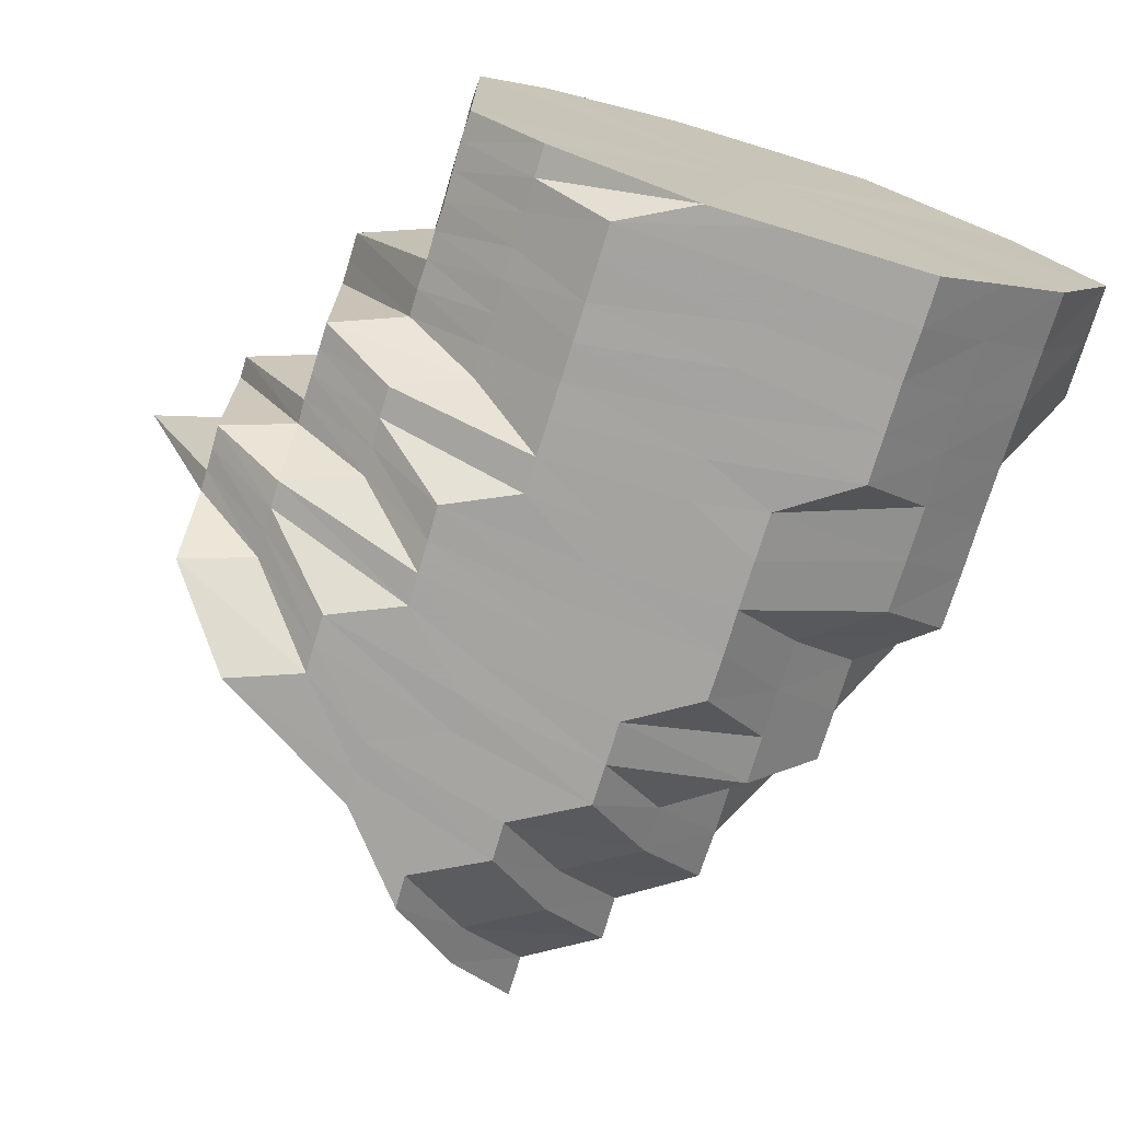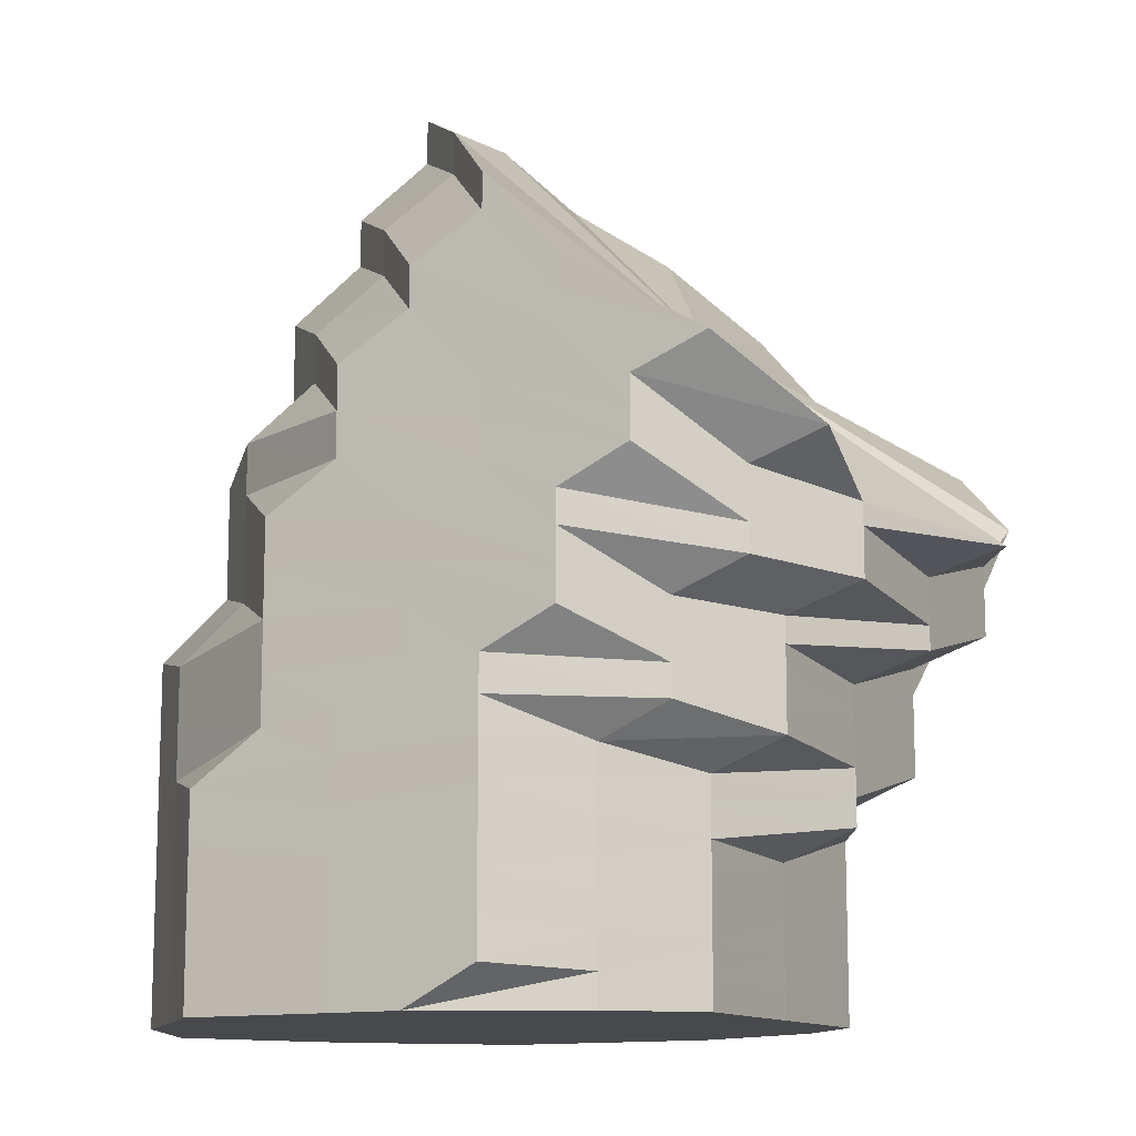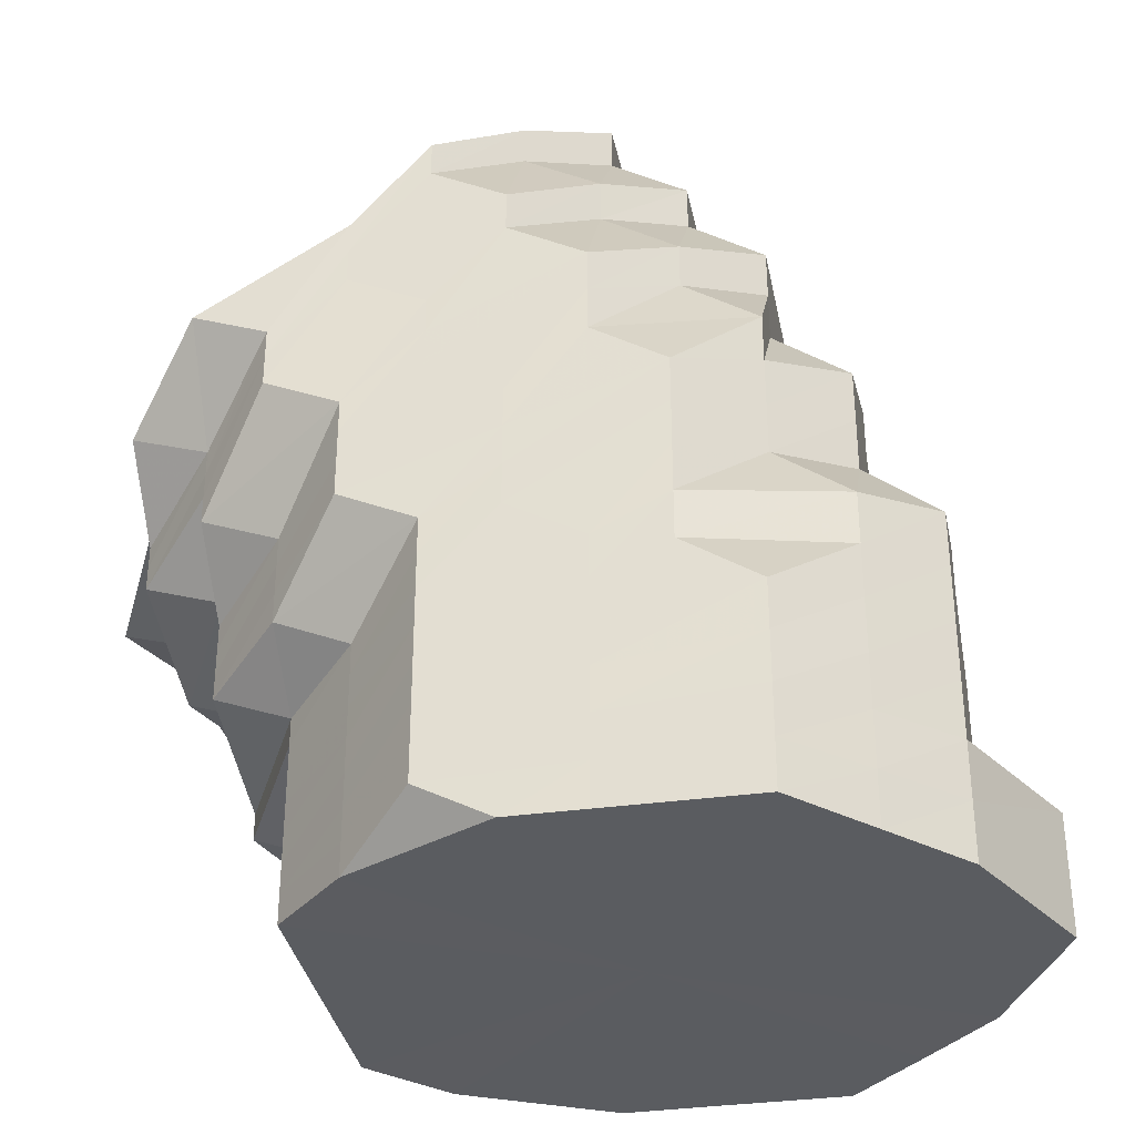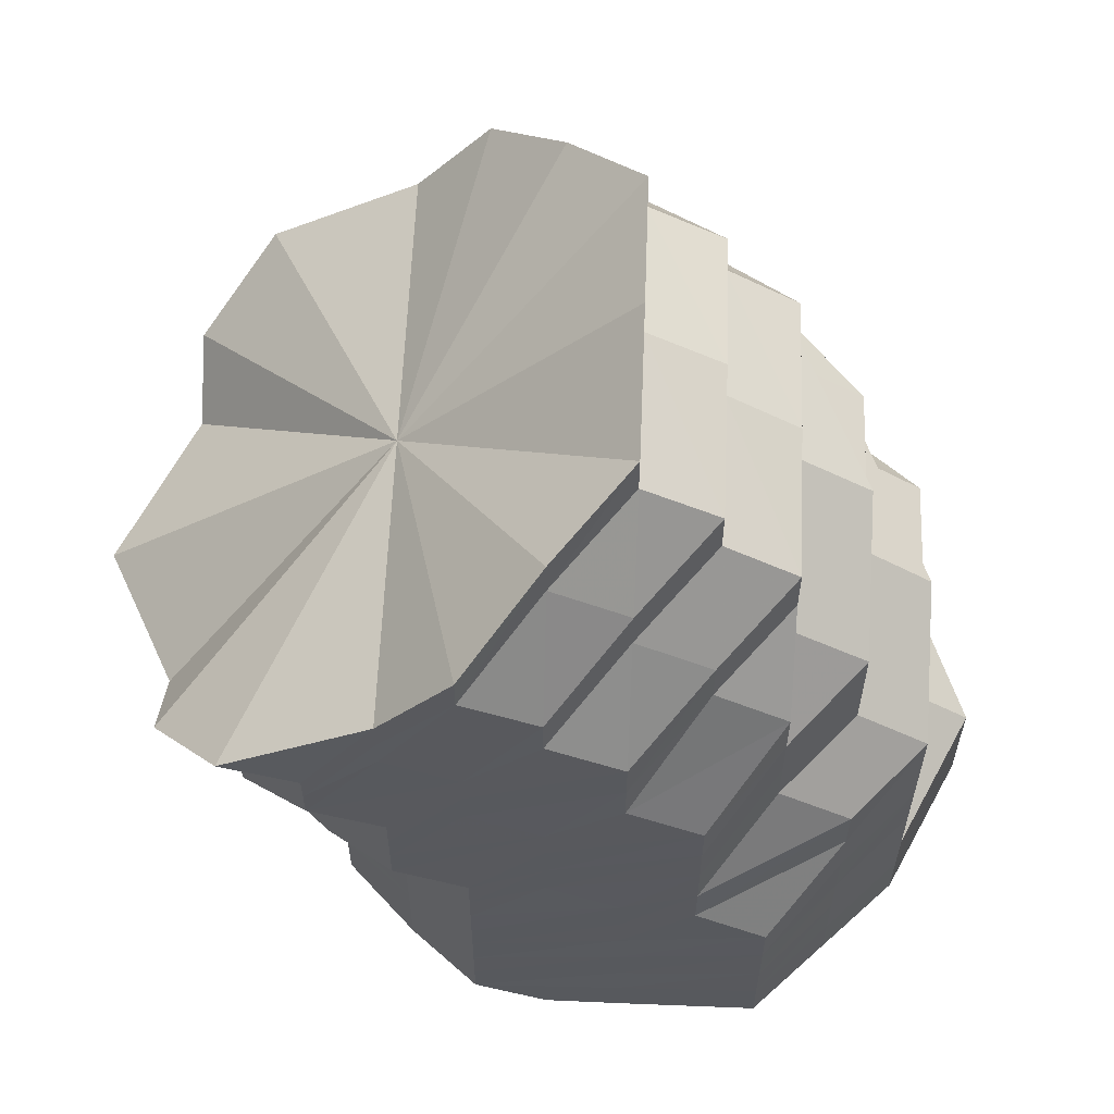
<metadata>
{"format":"obj","ext":"obj","renderer":"f3d","projection":"perspective","resolution":1024,"background":"white","views":[{"elev":-73.2,"azim":163.0,"up":"+Y"},{"elev":-12.4,"azim":28.6,"up":"+Z"},{"elev":-34.4,"azim":-169.4,"up":"+Z"},{"elev":60.1,"azim":-177.7,"up":"+Z"}]}
</metadata>
<code>
o 26901
v 2250 1879 18.69
v 2250 1879 18.69
v 2250 1879 18.69
v 2250 1879 18.69
v 2250 1879 18.68
v 2250 1879 18.69
v 2250 1879 18.68
v 2250 1879 18.67
v 2250 1879 18.68
v 2250 1879 18.68
v 2250 1879 18.68
v 2250 1879 18.67
v 2250 1879 18.68
v 2250 1879 18.68
v 2250 1879 18.69
v 2250 1879 18.69
v 2250 1879 18.69
v 2250 1879 18.67
v 2250 1879 18.67
v 2250 1879 18.67
v 2250 1879 18.68
v 2250 1879 18.69
v 2250 1879 18.68
v 2250 1879 18.66
v 2250 1879 18.66
v 2250 1879 18.67
v 2250 1879 18.68
v 2250 1879 18.67
v 2250 1879 18.65
v 2250 1879 18.65
v 2250 1879 18.66
v 2250 1879 18.67
v 2250 1879 18.66
v 2250 1879 18.64
v 2250 1879 18.64
v 2250 1879 18.65
v 2250 1879 18.66
v 2250 1879 18.65
v 2250 1879 18.64
v 2250 1879 18.64
v 2250 1879 18.65
v 2250 1879 18.63
v 2250 1879 18.63
v 2250 1879 18.63
v 2250 1879 18.62
v 2250 1879 18.63
v 2250 1879 18.64
v 2250 1879 18.63
v 2250 1879 18.66
v 2250 1879 18.63
v 2250 1879 18.63
v 2250 1879 18.63
v 2250 1879 18.63
v 2250 1879 18.63
v 2250 1879 18.63
v 2250 1879 18.62
v 2250 1879 18.63
v 2250 1879 18.62
v 2250 1879 18.63
v 2250 1879 18.63
v 2250 1879 18.63
v 2250 1879 18.64
v 2250 1879 18.63
v 2250 1879 18.63
v 2250 1879 18.64
v 2250 1879 18.63
v 2250 1879 18.64
v 2250 1879 18.64
v 2250 1879 18.65
v 2250 1879 18.64
v 2250 1879 18.65
v 2250 1879 18.65
v 2250 1879 18.65
v 2250 1879 18.66
v 2250 1879 18.65
v 2250 1879 18.66
v 2250 1879 18.67
v 2250 1879 18.66
v 2250 1879 18.67
v 2250 1879 18.66
v 2250 1879 18.66
v 2250 1879 18.67
v 2250 1879 18.67
v 2250 1879 18.67
v 2250 1879 18.67
v 2250 1879 18.66
v 2250 1879 18.65
v 2250 1879 18.66
v 2250 1879 18.67
v 2250 1879 18.66
v 2250 1879 18.66
v 2250 1879 18.66
v 2250 1879 18.66
v 2250 1879 18.65
v 2250 1879 18.65
v 2250 1879 18.64
v 2250 1879 18.64
v 2250 1879 18.63
v 2250 1879 18.63
v 2250 1879 18.63
v 2250 1879 18.62
v 2250 1879 18.62
v 2250 1879 18.62
v 2250 1879 18.62
v 2250 1879 18.62
v 2250 1879 18.62
v 2250 1879 18.62
v 2250 1879 18.63
v 2250 1879 18.62
v 2250 1879 18.63
v 2250 1879 18.63
v 2250 1879 18.64
v 2250 1879 18.64
v 2250 1879 18.65
v 2250 1879 18.66
v 2250 1879 18.65
v 2250 1879 18.65
v 2250 1879 18.64
v 2250 1879 18.63
v 2250 1879 18.64
v 2250 1879 18.65
v 2250 1879 18.65
v 2250 1879 18.65
v 2250 1879 18.65
v 2250 1879 18.65
v 2250 1879 18.65
v 2250 1879 18.64
v 2250 1879 18.64
v 2250 1879 18.64
v 2250 1879 18.63
v 2250 1879 18.63
v 2250 1879 18.63
v 2250 1879 18.62
v 2250 1879 18.62
v 2250 1879 18.61
v 2250 1879 18.61
v 2250 1879 18.61
v 2250 1879 18.61
v 2250 1879 18.61
v 2250 1879 18.61
v 2250 1879 18.61
v 2250 1879 18.62
v 2250 1879 18.61
v 2250 1879 18.63
v 2250 1879 18.62
v 2250 1879 18.63
v 2250 1879 18.64
v 2250 1879 18.63
v 2250 1879 18.63
v 2250 1879 18.62
v 2250 1879 18.62
v 2250 1879 18.62
v 2250 1879 18.64
v 2250 1879 18.63
v 2250 1879 18.63
v 2250 1879 18.64
v 2250 1879 18.63
v 2250 1879 18.64
v 2250 1879 18.63
v 2250 1879 18.63
v 2250 1879 18.63
v 2250 1879 18.63
v 2250 1879 18.62
v 2250 1879 18.62
v 2250 1879 18.62
v 2250 1879 18.62
v 2250 1879 18.61
v 2250 1879 18.61
v 2250 1879 18.61
v 2250 1879 18.61
v 2250 1879 18.6
v 2250 1879 18.61
v 2250 1879 18.6
v 2250 1879 18.61
v 2250 1879 18.6
v 2250 1879 18.61
v 2250 1879 18.61
v 2250 1879 18.61
v 2250 1879 18.62
v 2250 1879 18.61
v 2250 1879 18.62
v 2250 1879 18.61
v 2250 1879 18.6
v 2250 1879 18.61
v 2250 1879 18.62
v 2250 1879 18.61
v 2250 1879 18.61
v 2250 1879 18.62
v 2250 1879 18.62
v 2250 1879 18.62
v 2250 1879 18.62
v 2250 1879 18.62
v 2250 1879 18.62
v 2250 1879 18.62
v 2250 1879 18.61
v 2250 1879 18.62
v 2250 1879 18.61
v 2250 1879 18.61
v 2250 1879 18.61
v 2250 1879 18.61
v 2250 1879 18.6
v 2250 1879 18.6
v 2250 1879 18.6
v 2250 1879 18.6
v 2250 1879 18.6
v 2250 1879 18.6
v 2250 1879 18.59
v 2250 1879 18.6
v 2250 1879 18.6
v 2250 1879 18.6
v 2250 1879 18.6
v 2250 1879 18.6
v 2250 1879 18.6
v 2250 1879 18.59
v 2250 1879 18.59
v 2250 1879 18.59
v 2250 1879 18.6
v 2250 1879 18.59
v 2250 1879 18.6
v 2250 1879 18.61
v 2250 1879 18.6
v 2250 1879 18.61
v 2250 1879 18.6
v 2250 1879 18.61
v 2250 1879 18.6
v 2250 1879 18.61
v 2250 1879 18.6
v 2250 1879 18.61
v 2250 1879 18.6
v 2250 1879 18.6
v 2250 1879 18.6
v 2250 1879 18.6
v 2250 1879 18.59
v 2250 1879 18.6
v 2250 1879 18.59
v 2250 1879 18.59
v 2250 1879 18.59
v 2250 1879 18.59
v 2250 1879 18.59
v 2250 1879 18.59
v 2250 1879 18.59
v 2250 1879 18.59
v 2250 1879 18.59
v 2250 1879 18.58
v 2250 1879 18.59
v 2250 1879 18.58
v 2250 1879 18.58
v 2250 1879 18.58
v 2250 1879 18.59
v 2250 1879 18.58
v 2250 1879 18.58
v 2250 1879 18.58
v 2250 1879 18.58
v 2250 1879 18.59
v 2250 1879 18.58
v 2250 1879 18.58
v 2250 1879 18.59
v 2250 1879 18.58
v 2250 1879 18.58
v 2250 1879 18.59
v 2250 1879 18.58
v 2250 1879 18.58
v 2250 1879 18.59
v 2250 1879 18.58
v 2250 1879 18.58
v 2250 1879 18.59
v 2250 1879 18.58
v 2250 1879 18.58
v 2250 1879 18.59
v 2250 1879 18.58
v 2250 1879 18.58
v 2250 1879 18.59
v 2250 1879 18.58
v 2250 1879 18.58
v 2250 1879 18.59
v 2250 1879 18.58
v 2250 1879 18.58
v 2250 1879 18.59
v 2250 1879 18.58
v 2250 1879 18.58
v 2250 1879 18.58
v 2250 1879 18.58
v 2250 1879 18.58
v 2250 1879 18.58
v 2250 1879 18.58
v 2250 1879 18.58
v 2250 1879 18.58
v 2250 1879 18.58
v 2250 1879 18.58
v 2250 1879 18.58
v 2250 1879 18.58
v 2250 1879 18.58
v 2250 1879 18.58
v 2250 1879 18.58
v 2250 1879 18.58
v 2250 1879 18.58
v 2250 1879 18.58
v 2250 1879 18.58
v 2250 1879 18.58
v 2250 1879 18.58
v 2250 1879 18.58
v 2250 1879 18.58
v 2250 1879 18.58
v 2250 1879 18.58
v 2250 1879 18.58
v 2250 1879 18.58
v 2250 1879 18.58
v 2250 1879 18.58
v 2250 1879 18.69
v 2250 1879 18.69
v 2250 1879 18.68
v 2250 1879 18.69
v 2250 1879 18.67
v 2250 1879 18.68
v 2250 1879 18.66
v 2250 1879 18.67
v 2250 1879 18.66
v 2250 1879 18.65
v 2250 1879 18.65
v 2250 1879 18.64
v 2250 1879 18.64
v 2250 1879 18.63
f 1 2 3
f 3 4 5
f 2 4 6
f 5 7 8
f 4 7 9
f 2 10 4
f 4 11 7
f 10 11 4
f 11 12 7
f 13 10 2
f 10 14 11
f 15 13 2
f 15 2 16
f 17 15 1
f 13 18 10
f 18 14 10
f 19 13 15
f 20 18 13
f 19 20 13
f 21 19 15
f 21 15 22
f 23 21 17
f 24 19 21
f 25 20 19
f 24 25 19
f 26 24 21
f 26 21 27
f 28 26 23
f 29 24 26
f 30 25 24
f 29 30 24
f 31 29 26
f 31 26 32
f 33 31 28
f 34 29 31
f 35 30 29
f 34 35 29
f 36 34 31
f 36 31 37
f 38 36 33
f 39 40 38
f 40 36 41
f 42 34 36
f 40 42 36
f 42 43 34
f 43 35 34
f 44 42 40
f 45 43 42
f 44 45 42
f 46 44 40
f 46 40 47
f 48 46 47
f 48 47 49
f 50 46 48
f 51 52 49
f 53 50 54
f 55 44 46
f 50 55 46
f 55 56 44
f 56 45 44
f 57 55 50
f 58 56 55
f 57 58 55
f 59 57 50
f 59 50 60
f 61 59 60
f 61 60 49
f 62 59 61
f 63 57 59
f 62 63 59
f 64 58 57
f 63 64 57
f 65 62 66
f 67 64 63
f 68 63 62
f 68 67 63
f 69 68 62
f 69 62 70
f 71 69 65
f 72 68 69
f 73 67 68
f 72 73 68
f 74 72 69
f 74 69 75
f 76 74 71
f 8 77 76
f 77 74 78
f 7 77 79
f 7 12 77
f 77 80 74
f 12 80 77
f 80 72 74
f 80 81 72
f 81 73 72
f 12 82 80
f 82 81 80
f 83 82 12
f 11 83 12
f 14 83 11
f 83 84 82
f 14 85 83
f 85 84 83
f 82 86 81
f 84 86 82
f 86 87 81
f 81 87 73
f 84 88 86
f 89 85 14
f 18 89 14
f 85 90 84
f 90 88 84
f 89 91 85
f 91 90 85
f 92 89 18
f 20 92 18
f 93 91 89
f 92 93 89
f 94 92 20
f 25 94 20
f 95 93 92
f 94 95 92
f 96 94 25
f 30 96 25
f 97 95 94
f 96 97 94
f 98 96 30
f 35 98 30
f 99 97 96
f 98 99 96
f 100 98 35
f 43 100 35
f 101 99 98
f 100 101 98
f 102 100 43
f 45 102 43
f 103 101 100
f 102 103 100
f 104 102 45
f 56 104 45
f 105 103 102
f 104 105 102
f 106 104 56
f 58 106 56
f 107 105 104
f 106 107 104
f 108 106 58
f 64 108 58
f 109 107 106
f 108 109 106
f 110 108 64
f 67 110 64
f 111 109 108
f 110 111 108
f 112 110 67
f 73 112 67
f 87 112 73
f 112 113 110
f 113 111 110
f 87 114 112
f 114 113 112
f 115 114 87
f 86 115 87
f 88 115 86
f 115 116 114
f 88 117 115
f 117 116 115
f 114 118 113
f 116 118 114
f 118 119 113
f 113 119 111
f 116 120 118
f 121 117 88
f 90 121 88
f 117 122 116
f 122 120 116
f 121 123 117
f 123 122 117
f 124 121 90
f 91 124 90
f 125 123 121
f 124 125 121
f 126 124 91
f 93 126 91
f 127 125 124
f 126 127 124
f 128 126 93
f 95 128 93
f 129 127 126
f 128 129 126
f 130 128 95
f 97 130 95
f 131 129 128
f 130 131 128
f 132 130 97
f 99 132 97
f 133 131 130
f 132 133 130
f 134 132 99
f 101 134 99
f 135 133 132
f 134 135 132
f 136 134 101
f 103 136 101
f 137 135 134
f 136 137 134
f 138 136 103
f 105 138 103
f 139 137 136
f 138 139 136
f 140 138 105
f 107 140 105
f 141 139 138
f 140 141 138
f 142 140 107
f 109 142 107
f 143 141 140
f 142 143 140
f 144 142 109
f 111 144 109
f 119 144 111
f 144 145 142
f 145 143 142
f 119 146 144
f 146 145 144
f 147 146 119
f 118 147 119
f 120 147 118
f 147 148 146
f 120 149 147
f 149 148 147
f 146 150 145
f 148 150 146
f 150 151 145
f 145 151 143
f 148 152 150
f 153 149 120
f 122 153 120
f 149 154 148
f 154 152 148
f 153 155 149
f 155 154 149
f 156 153 122
f 123 156 122
f 157 155 153
f 156 157 153
f 158 156 123
f 125 158 123
f 159 157 156
f 158 159 156
f 160 158 125
f 127 160 125
f 161 159 158
f 160 161 158
f 162 160 127
f 129 162 127
f 163 161 160
f 162 163 160
f 164 162 129
f 131 164 129
f 165 163 162
f 164 165 162
f 166 164 131
f 133 166 131
f 167 165 164
f 166 167 164
f 168 166 133
f 135 168 133
f 169 167 166
f 168 169 166
f 170 168 135
f 137 170 135
f 171 169 168
f 170 171 168
f 172 170 137
f 139 172 137
f 173 171 170
f 172 173 170
f 174 172 139
f 141 174 139
f 175 173 172
f 174 175 172
f 176 174 141
f 143 176 141
f 151 176 143
f 176 177 174
f 177 175 174
f 151 178 176
f 178 177 176
f 179 178 151
f 150 179 151
f 152 179 150
f 179 180 178
f 152 181 179
f 181 180 179
f 178 182 177
f 180 182 178
f 182 183 177
f 177 183 175
f 180 184 182
f 185 181 152
f 154 185 152
f 181 186 180
f 186 184 180
f 185 187 181
f 187 186 181
f 188 185 154
f 155 188 154
f 189 187 185
f 188 189 185
f 190 188 155
f 157 190 155
f 191 189 188
f 190 191 188
f 192 190 157
f 159 192 157
f 193 191 190
f 192 193 190
f 194 192 159
f 161 194 159
f 195 193 192
f 194 195 192
f 196 194 161
f 163 196 161
f 197 195 194
f 196 197 194
f 198 196 163
f 165 198 163
f 199 197 196
f 198 199 196
f 200 198 165
f 167 200 165
f 201 199 198
f 200 201 198
f 202 200 167
f 169 202 167
f 203 201 200
f 202 203 200
f 204 202 169
f 171 204 169
f 205 203 202
f 204 205 202
f 206 204 171
f 173 206 171
f 207 205 204
f 206 207 204
f 208 206 173
f 175 208 173
f 183 208 175
f 208 209 206
f 209 207 206
f 183 210 208
f 210 209 208
f 211 210 183
f 182 211 183
f 184 211 182
f 211 212 210
f 184 213 211
f 213 212 211
f 210 214 209
f 212 214 210
f 214 215 209
f 209 215 207
f 212 216 214
f 217 213 184
f 186 217 184
f 213 218 212
f 218 216 212
f 217 219 213
f 219 218 213
f 220 217 186
f 187 220 186
f 221 219 217
f 220 221 217
f 222 220 187
f 189 222 187
f 223 221 220
f 222 223 220
f 224 222 189
f 191 224 189
f 225 223 222
f 224 225 222
f 226 224 191
f 193 226 191
f 227 225 224
f 226 227 224
f 228 226 193
f 195 228 193
f 229 227 226
f 228 229 226
f 230 228 195
f 197 230 195
f 231 229 228
f 230 231 228
f 232 230 197
f 199 232 197
f 233 231 230
f 232 233 230
f 234 232 199
f 201 234 199
f 235 233 232
f 234 235 232
f 236 234 201
f 203 236 201
f 237 235 234
f 236 237 234
f 238 236 203
f 205 238 203
f 239 237 236
f 238 239 236
f 240 238 205
f 207 240 205
f 215 240 207
f 240 241 238
f 241 239 238
f 215 242 240
f 242 241 240
f 243 242 215
f 214 243 215
f 216 243 214
f 243 244 242
f 216 245 243
f 245 244 243
f 242 246 241
f 244 246 242
f 246 247 241
f 241 247 239
f 244 248 246
f 249 245 216
f 218 249 216
f 245 250 244
f 250 248 244
f 250 251 248
f 252 250 245
f 249 252 245
f 252 253 250
f 254 249 218
f 219 254 218
f 255 252 249
f 254 255 249
f 255 256 252
f 257 254 219
f 221 257 219
f 258 255 254
f 257 258 254
f 258 259 255
f 260 257 221
f 223 260 221
f 261 258 257
f 260 261 257
f 261 262 258
f 263 260 223
f 225 263 223
f 264 261 260
f 263 264 260
f 264 265 261
f 266 263 225
f 227 266 225
f 267 264 263
f 266 267 263
f 267 268 264
f 269 266 227
f 229 269 227
f 270 267 266
f 269 270 266
f 270 271 267
f 272 269 229
f 231 272 229
f 273 270 269
f 272 273 269
f 273 274 270
f 275 272 231
f 233 275 231
f 276 273 272
f 275 276 272
f 276 277 273
f 278 275 233
f 235 278 233
f 279 276 275
f 278 279 275
f 279 280 276
f 281 278 235
f 237 281 235
f 282 279 278
f 281 282 278
f 282 283 279
f 284 281 237
f 239 284 237
f 247 284 239
f 284 285 281
f 285 282 281
f 285 286 282
f 287 285 284
f 247 287 284
f 287 288 285
f 289 287 247
f 289 290 287
f 246 289 247
f 248 289 246
f 248 291 289
f 292 293 285
f 294 292 287
f 295 294 289
f 296 295 248
f 294 292 297
f 295 294 297
f 292 293 297
f 296 295 297
f 293 298 282
f 293 298 297
f 299 296 250
f 299 296 297
f 300 299 252
f 300 299 297
f 298 301 279
f 298 301 297
f 302 300 255
f 302 300 297
f 301 303 297
f 301 303 276
f 304 302 297
f 304 302 258
f 303 305 297
f 303 305 273
f 306 304 297
f 306 304 261
f 305 307 297
f 305 307 270
f 308 306 297
f 307 308 297
f 308 306 264
f 307 308 267
f 309 310 49
f 310 311 49
f 312 309 49
f 311 313 49
f 314 312 49
f 313 315 49
f 316 314 49
f 317 316 49
f 315 318 49
f 319 317 49
f 320 319 49
f 318 321 49
f 321 322 49

</code>
